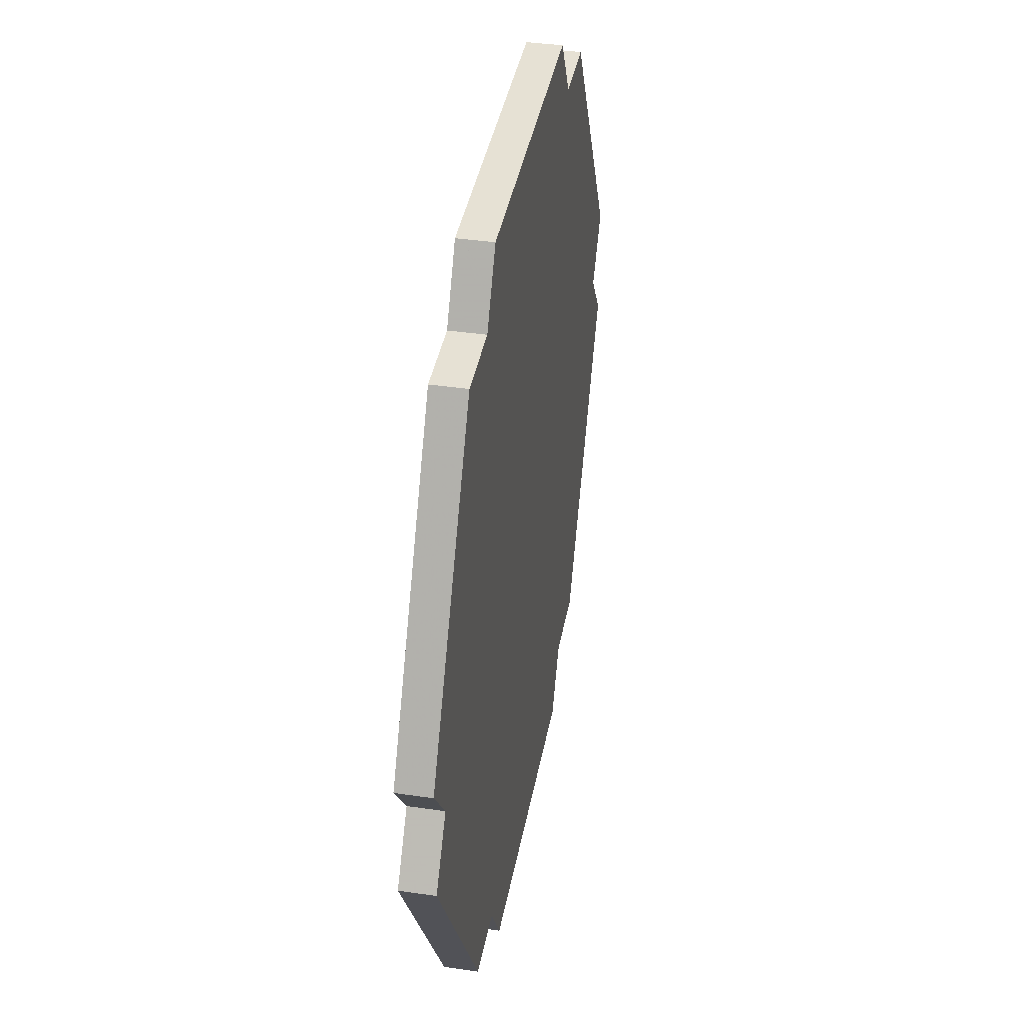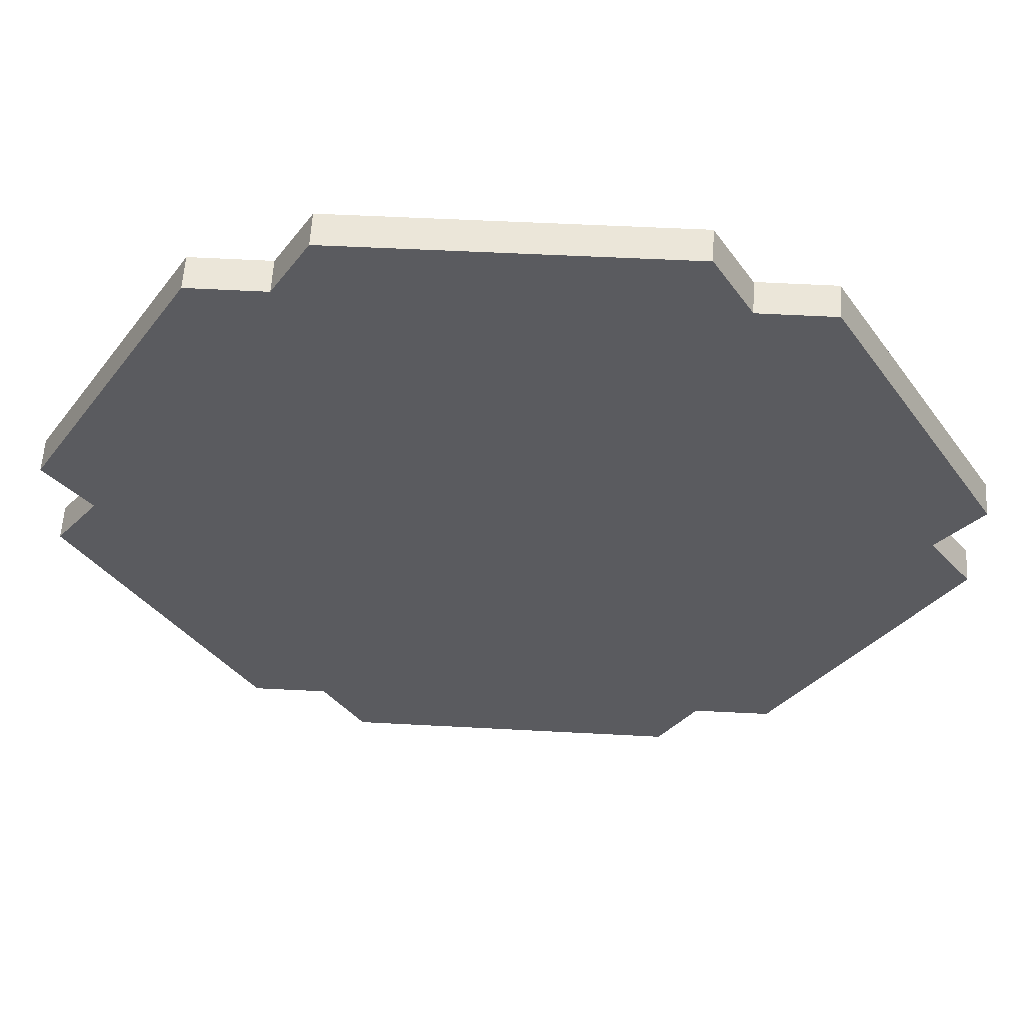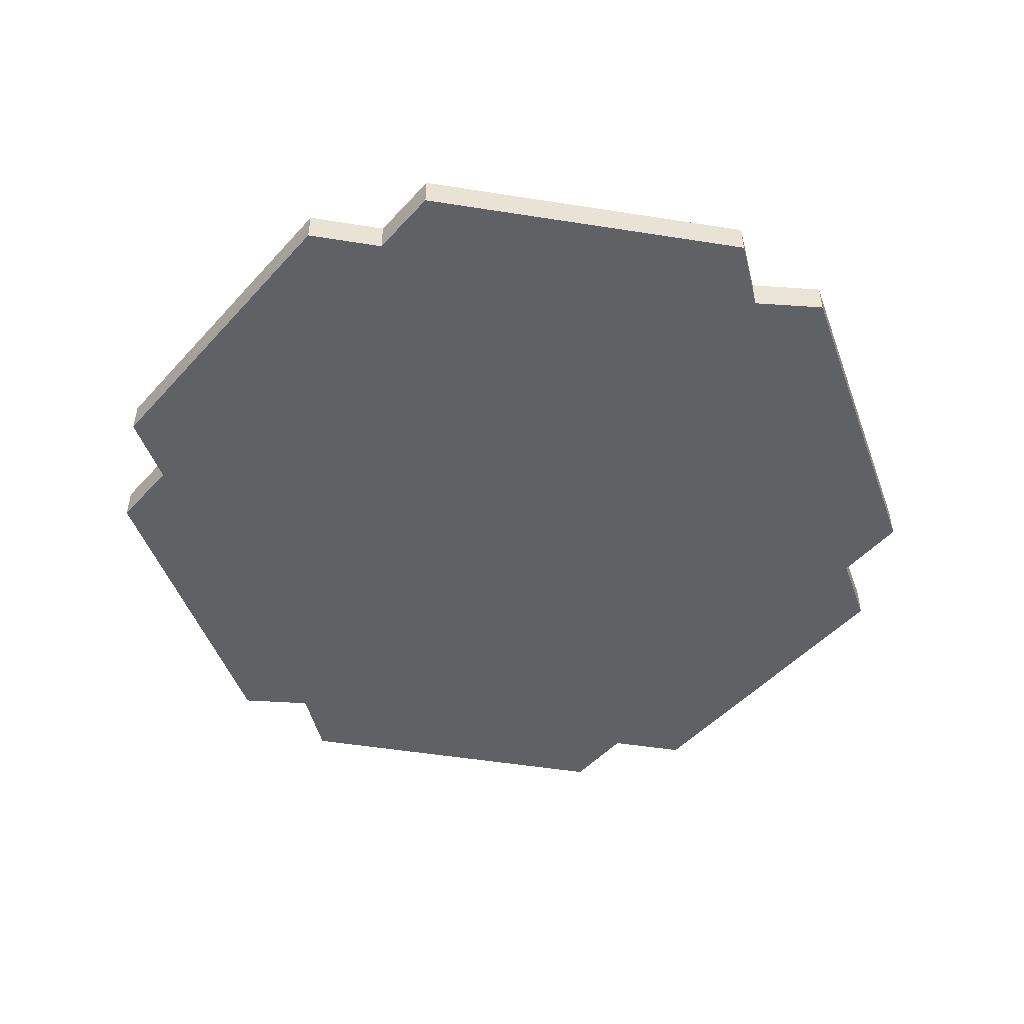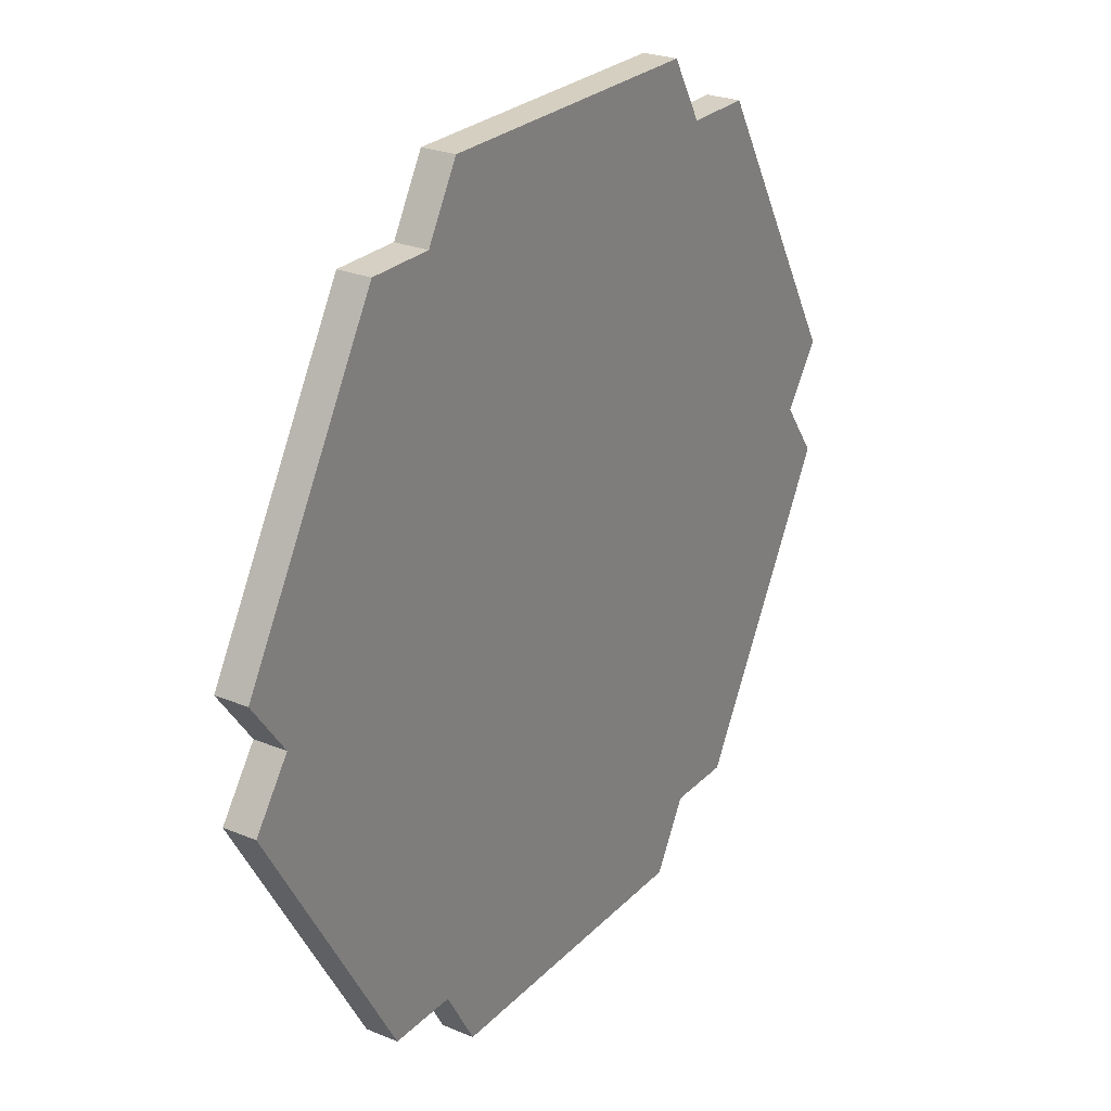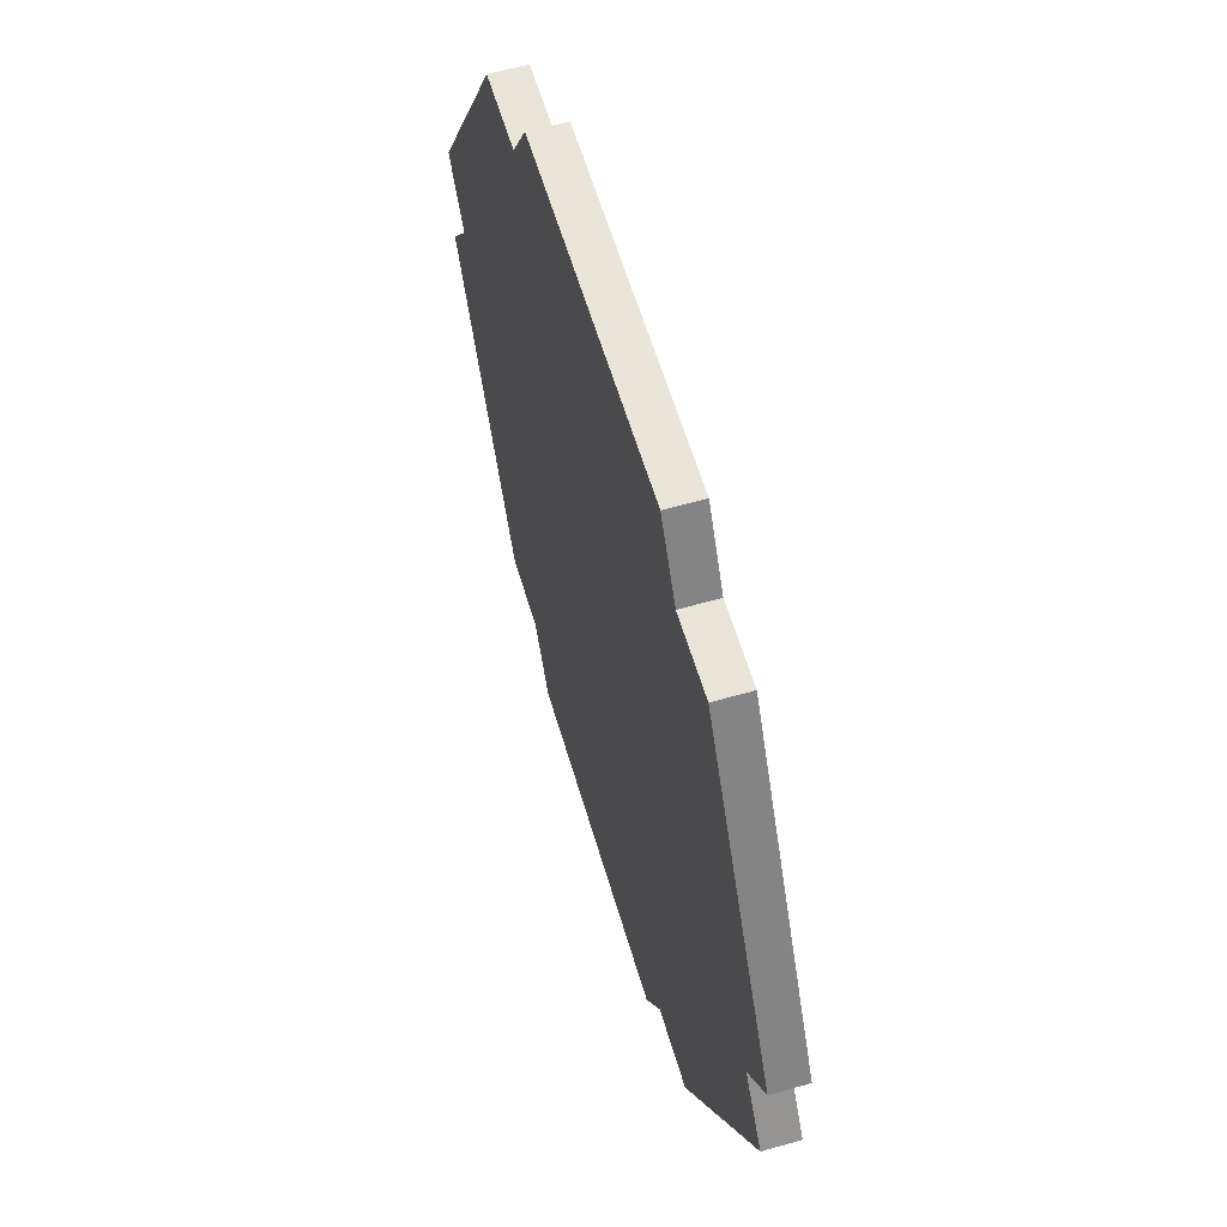
<metadata>
{"format":"obj","ext":"obj","renderer":"f3d","projection":"perspective","resolution":1024,"background":"white","views":[{"elev":39.1,"azim":100.3,"up":"+Y"},{"elev":57.1,"azim":-176.8,"up":"+Y"},{"elev":-48.9,"azim":-130.2,"up":"+Z"},{"elev":26.1,"azim":-56.8,"up":"+Y"},{"elev":59.9,"azim":-106.4,"up":"+Y"}]}
</metadata>
<code>
o Object.1
v 11 -23.08 0
v 11.05 -23 2
v 14.37 -21.01 0
v 16.58 -21.02 0.01698
v 11 -23.08 2
v 16.47 -21.02 2
v 16.58 -21.02 0
v 9.933 -24.91 2
v 16.58 -21.02 0.03091
v 14.37 -21.01 2
v 16.58 -21.02 0.03101
v 16.58 -21.02 0.0426
v 16.58 -21.02 1.683
v 16.58 -21.02 1.857
v 16.47 -21.02 2
v 16.58 -21.02 1.858
v 16.58 -21.02 2
v 16.37 -21.02 2
v 16.36 -21.02 0
v 14.45 -21.01 0
v 9.977 -24.83 2
v 11.05 -23 0
v 9.986 -24.82 0
v 9.977 -24.83 0
v 9.933 -24.91 0
v 9.986 -24.82 2
v 9.881 -25 1.972
v 9.881 -25 1.985
v 9.881 -25 2
v 9.881 -25 0.1411
v 9.881 -25 1.956
v 9.881 -25 1.972
v 9.881 -25 0.1425
v 9.881 -25 0.3083
v 9.881 -25 0
v 9.933 -24.91 0
v 9.933 -24.91 2
v 14.45 -21.01 2
v 16.36 -21.02 2
v 16.47 -21.02 0
v 16.47 -21.02 0
v 16.37 -21.02 0
v 12.21 -21 0
v 12.21 -21 2
v -10.4 -23.89 0
v -9.757 -25 1.85
v -12.24 -21.13 0
v -16.13 -21.11 0
v -9.757 -25 1.849
v -16.53 -21.11 0.3401
v -10.9 -23.02 0
v -10.92 -22.98 0
v -11.49 -22 0
v -12.14 -21.13 2
v -13.25 -21.12 0
v -10.95 -22.93 0
v -11.93 -21.24 2
v -13.16 -21.12 0
v -15.96 -21.11 0
v -10.9 -23.02 2
v -16.53 -21.11 0.3229
v -10.92 -22.98 2
v -10.97 -22.89 2
v -11.41 -22.14 2
v -10.3 -24.06 2
v -11.45 -22.07 2
v -16.53 -21.11 0.3098
v -11.49 -22 2
v -11.49 -22 2
v -11.49 -22 2
v -11.93 -21.24 2
v -11.93 -21.24 0
v -12.05 -21.13 0
v -12.05 -21.13 0
v -15.14 -21.11 0
v -11.93 -21.24 0
v -11.93 -21.24 0
v -11.93 -21.24 2
v -12.05 -21.13 2
v -11.45 -22.07 0
v -12.05 -21.13 2
v -12.06 -21.13 2
v -12.1 -21.13 2
v -14.16 -21.12 2
v -14.33 -21.12 2
v -16.12 -21.11 2
v -10.3 -24.07 0
v -14.28 -21.12 0
v -13.21 -21.12 0
v -10.97 -22.89 0
v -12.06 -21.13 0
v -12.15 -21.13 0
v -16.53 -21.11 2
v -11.49 -22 0
v -13.16 -21.12 0
v -13.07 -21.12 0
v -15.18 -21.11 0
v -15.14 -21.11 0
v -15.14 -21.11 0
v -14.28 -21.12 0
v -14.29 -21.12 0
v -11.49 -22 0
v -11.41 -22.14 0
v -9.757 -25 0.01422
v -16.31 -21.11 2
v -16.31 -21.11 0
v -16.31 -21.11 0
v -16.31 -21.11 2
v -10.92 -22.98 2
v -16.53 -21.11 0.3517
v -16.53 -21.11 0.3088
v -16.53 -21.11 0.323
v -16.53 -21.11 0
v -16.53 -21.11 0.1746
v -16.13 -21.11 2
v -10.95 -22.93 2
v -9.757 -25 2
v -10.3 -24.07 2
v -10.3 -24.06 0
v -9.757 -25 0
v -9.757 -25 1.683
v -10.4 -23.89 2
v -10.92 -22.98 0
v -11.99 -21.13 0
v -11.99 -21.13 2
v 12.27 21 2
v 9.967 24.89 1.658
v 12.14 21.13 0
v 12.36 21 0
v 12.14 21.13 2
v 16.74 21 1.824
v 16.74 21 2
v 16.74 21 1.688
v 16.52 21 2
v 16.34 21 2
v 12.36 21 2
v 14.2 21 2
v 16.16 21 2
v 12.33 21 2
v 12.29 21 2
v 12.28 21 0
v 12.27 21 0
v 10.24 24.42 2
v 11.7 21.9 2
v 11.18 22.8 2
v 10.06 24.73 2
v 16.74 21 1.674
v 12.29 21 0
v 10.15 24.58 2
v 10.06 24.73 2
v 9.967 24.89 2
v 11.1 22.93 0
v 9.967 24.89 0
v 9.967 24.89 1.642
v 16.74 21 1.674
v 9.967 24.89 1.686
v 9.967 24.89 1.835
v 9.967 24.89 1.672
v 9.967 24.89 1.685
v 9.967 24.89 1.672
v 11.13 22.88 2
v 11.16 22.83 2
v 11.13 22.88 2
v 16.52 21 0
v 11.1 22.93 2
v 12.33 21 0
v 10.62 23.76 2
v 10.62 23.76 2
v 16.16 21 0
v 12.28 21 2
v 14.2 21 0
v 16.52 21 0
v 16.34 21 0
v 16.74 21 1.644
v 16.74 21 0
v 16.74 21 1.656
v 16.74 21 1.687
v 16.52 21 2
v 12.21 21 0
v 12.21 21 2
v -16.62 21 0
v -16.62 21 1.968
v -9.916 24.98 2
v -14.32 21 0
v -15.24 21 0
v -16.62 21 2
v -16.62 21 1.983
v -14.4 21 2
v -16.5 21 2
v -14.2 21 0
v -14.24 21 0
v -14.29 21 0
v -16.62 21 1.968
v -16.4 21 2
v -16.39 21 2
v -14.47 21 2
v -10.97 23.15 2
v -16.2 21 0
v -16.03 21 0
v -9.916 24.98 0.3182
v -16.39 21 0
v -9.916 24.98 0.3035
v -10.96 23.17 2
v -12.16 21.09 0
v -13.22 21 0
v -9.916 24.98 0
v -9.916 24.98 0.162
v -9.916 24.98 0.3023
v -16.39 21 0
v -16.62 21 0.1442
v -16.62 21 0.1452
v -16.62 21 0.3216
v -16.62 21 1.957
v -16.5 21 2
v -14.36 21 0
v -12.21 21 2
v -12.21 21 0
v -26.75 3.629 1.831
v -26.75 -3.417 0
v -26.75 3.629 0
v -26.75 3.629 0.009909
v -25.33 -1.448 2
v -24.83 0.9653 2
v -24.83 0.9669 2
v -25.56 1.977 2
v -25.41 -1.571 2
v -25.42 1.791 0
v -26.75 -3.417 2
v -26.75 -3.417 1.886
v -26.08 2.702 2
v -26.08 2.696 2
v -26 2.591 2
v -25.58 2.003 2
v -26.75 3.629 2
v -26.75 3.629 1.832
v -26.75 3.629 1.718
v -25.42 1.778 0
v -25.41 -1.559 0
v -25.41 -1.571 0
v -26.75 -3.417 1.719
v -26.75 -3.417 1.718
v -26.75 -3.417 1.709
v -25.41 -1.559 2
v -24.21 0.1026 0
v -24.21 0.1026 2
v 26.75 -3.417 2
v 25.43 1.777 2
v 25.43 1.777 0
v 26.77 3.625 0.2826
v 26.08 -2.496 0
v 26.77 3.625 2
v 25.44 1.788 0
v 26.75 -3.417 0.1672
v 26.77 3.625 0.2919
v 26.75 -3.417 0
v 24.81 -0.7369 0
v 26.77 3.625 0.2817
v 26 -2.383 0
v 25.44 1.788 2
v 24.81 -0.7369 2
v 25.55 -1.762 0
v 26.75 -3.417 1.99
v 24.81 -0.7386 2
v 26.08 -2.496 2
v 26.75 -3.417 0.2822
v 26.75 -3.417 0.1682
v 26.08 -2.49 2
v 26.08 -2.49 0
v 26 -2.383 2
v 25.55 -1.762 2
v 26.77 3.625 0
v 24.81 -0.7386 0
v 26.77 3.625 0.1126
v 24.21 0.1026 0
v 24.21 0.1026 2
f 255 253 7
f 7 250 255
f 254 132 251
f 131 132 254
f 131 254 133
f 175 252 164
f 271 252 175
f 147 249 257
f 257 273 176
f 273 271 174
f 174 271 175
f 273 174 176
f 257 176 147
f 249 147 155
f 249 155 177
f 254 249 177
f 254 177 133
f 259 132 178
f 247 178 134
f 247 134 135
f 275 135 138
f 275 138 63
f 116 275 63
f 73 142 124
f 179 142 73
f 179 73 74
f 128 179 74
f 128 74 91
f 152 128 91
f 152 91 92
f 153 152 92
f 153 92 47
f 47 206 153
f 153 206 154
f 206 207 154
f 127 154 207
f 207 208 127
f 127 208 160
f 225 165 167
f 165 225 224
f 163 165 224
f 163 224 223
f 161 163 223
f 161 223 162
f 130 144 82
f 81 130 82
f 180 130 81
f 79 180 81
f 126 180 79
f 126 79 125
f 82 144 83
f 245 84 54
f 145 245 54
f 245 85 84
f 204 96 95
f 217 204 95
f 188 233 216
f 216 233 143
f 188 196 233
f 233 196 232
f 168 233 225
f 181 227 220
f 181 220 210
f 210 221 211
f 212 211 221
f 214 186 230
f 186 187 235
f 182 235 187
f 218 193 213
f 182 193 235
f 212 236 213
f 209 201 237
f 209 237 227
f 198 244 237
f 198 199 244
f 244 199 185
f 185 59 244
f 59 48 244
f 48 238 244
f 115 222 243
f 243 105 115
f 106 107 238
f 107 239 238
f 107 113 239
f 113 219 239
f 108 243 226
f 93 108 226
f 93 226 228
f 93 228 110
f 61 241 67
f 241 242 67
f 111 67 242
f 111 242 114
f 242 113 114
f 229 240 50
f 112 50 240
f 241 112 240
f 61 112 241
f 50 110 229
f 229 110 228
f 242 219 113
f 108 105 243
f 115 86 222
f 85 222 86
f 101 192 100
f 192 191 100
f 191 88 100
f 191 190 88
f 185 215 98
f 97 185 98
f 215 99 98
f 215 184 99
f 184 75 99
f 75 184 192
f 75 192 101
f 238 48 106
f 185 97 59
f 198 237 201
f 195 194 232
f 189 231 194
f 189 214 231
f 181 209 227
f 220 221 210
f 212 221 236
f 236 218 213
f 218 235 193
f 186 235 234
f 234 230 186
f 214 230 231
f 194 231 232
f 195 232 196
f 205 55 190
f 58 205 217
f 197 216 149
f 202 200 159
f 151 200 183
f 183 203 151
f 203 197 150
f 204 206 96
f 217 95 58
f 89 205 58
f 205 89 55
f 190 55 88
f 85 245 222
f 54 83 145
f 144 145 83
f 145 162 245
f 245 162 223
f 167 168 225
f 233 168 143
f 216 143 149
f 146 197 149
f 197 146 150
f 203 150 151
f 151 157 200
f 156 200 157
f 159 200 156
f 158 202 159
f 160 202 158
f 208 202 160
f 206 47 96
f 138 137 64
f 129 171 80
f 137 136 66
f 53 166 129
f 136 139 68
f 148 166 102
f 139 140 69
f 141 148 77
f 140 170 71
f 142 141 76
f 170 126 57
f 72 124 142
f 126 125 78
f 142 76 72
f 57 126 78
f 141 77 76
f 57 71 170
f 77 148 94
f 70 140 71
f 148 102 94
f 69 140 70
f 166 53 102
f 68 139 69
f 129 80 53
f 66 136 68
f 171 103 80
f 171 169 103
f 64 137 66
f 169 90 103
f 90 169 274
f 274 56 90
f 109 260 116
f 62 260 109
f 60 263 62
f 60 122 5
f 2 60 5
f 16 246 17
f 246 264 17
f 265 262 13
f 12 265 13
f 11 9 253
f 11 253 266
f 4 253 9
f 265 12 11
f 13 262 14
f 262 16 14
f 266 265 11
f 16 262 246
f 15 17 264
f 268 41 40
f 6 15 267
f 268 40 42
f 6 267 18
f 258 42 19
f 18 269 39
f 258 19 20
f 269 38 39
f 261 20 3
f 10 38 270
f 3 43 261
f 51 261 43
f 270 44 10
f 270 60 44
f 22 51 43
f 51 22 1
f 45 1 23
f 45 23 24
f 119 45 24
f 119 24 25
f 119 25 36
f 87 119 36
f 87 36 35
f 120 87 35
f 30 120 35
f 104 30 33
f 33 34 104
f 34 121 104
f 32 49 121
f 31 32 121
f 28 29 46
f 29 117 46
f 118 117 29
f 37 118 29
f 65 118 37
f 8 65 37
f 65 8 21
f 21 122 65
f 26 122 21
f 46 27 28
f 46 32 27
f 46 49 32
f 31 121 34
f 104 120 30
f 60 2 44
f 5 122 26
f 45 51 1
f 272 51 52
f 256 52 123
f 56 256 123
f 63 138 64
f 173 274 169
f 172 248 173
f 164 248 172
f 259 251 132
f 252 248 164
f 247 259 178
f 248 274 173
f 275 247 135
f 274 256 56
f 260 275 116
f 256 272 52
f 263 260 62
f 51 272 261
f 270 263 60
f 261 258 20
f 269 270 38
f 258 268 42
f 267 269 18
f 268 250 41
f 264 267 15
f 250 7 41
f 4 7 253
f 264 255 250
f 267 264 250
f 267 250 268
f 269 267 268
f 269 268 258
f 270 269 258
f 270 258 261
f 263 270 261
f 263 261 272
f 260 263 272
f 260 272 256
f 275 260 256
f 275 256 274
f 247 275 274
f 247 274 248
f 259 247 248
f 259 248 252
f 251 259 252
f 252 254 251
f 271 273 252
f 252 273 257
f 252 257 249
f 246 266 264
f 265 266 246
f 262 265 246
f 252 249 254
f 266 255 264
f 253 255 266
f 233 232 227
f 225 233 227
f 232 231 227
f 231 230 227
f 230 234 227
f 234 235 227
f 235 218 227
f 218 236 227
f 236 221 227
f 227 221 220
f 224 227 237
f 244 224 237
f 245 244 238
f 222 245 238
f 238 243 222
f 239 219 226
f 239 226 243
f 229 242 241
f 229 241 240
f 226 242 229
f 226 229 228
f 226 219 242
f 238 239 243
f 223 244 245
f 223 224 244
f 225 227 224
f 216 204 217
f 217 205 216
f 216 205 188
f 211 181 210
f 212 181 211
f 214 181 212
f 214 212 186
f 186 212 187
f 187 193 182
f 187 213 193
f 187 212 213
f 214 189 181
f 189 194 181
f 181 194 209
f 194 201 209
f 188 190 191
f 188 191 192
f 188 192 184
f 188 184 215
f 185 188 215
f 195 185 199
f 196 185 195
f 195 199 198
f 198 201 195
f 195 201 194
f 196 188 185
f 188 205 190
f 197 204 216
f 197 203 204
f 203 183 204
f 183 200 204
f 200 202 204
f 202 208 204
f 208 207 204
f 204 207 206
f 131 133 164
f 133 177 164
f 177 155 164
f 155 147 164
f 147 176 164
f 176 174 164
f 164 174 175
f 132 131 164
f 164 178 132
f 164 172 178
f 172 134 178
f 173 135 134
f 173 169 135
f 169 138 135
f 152 127 160
f 152 160 158
f 152 158 159
f 152 159 156
f 152 156 157
f 152 157 151
f 152 151 150
f 152 150 146
f 152 146 149
f 152 149 143
f 152 143 168
f 152 168 167
f 167 165 152
f 128 161 162
f 128 162 145
f 128 145 144
f 144 130 128
f 126 179 180
f 130 180 179
f 128 163 161
f 128 165 163
f 152 154 127
f 153 154 152
f 152 165 128
f 130 179 128
f 142 179 126
f 142 126 170
f 141 142 170
f 141 170 140
f 148 141 140
f 148 140 139
f 166 148 139
f 166 139 136
f 129 166 136
f 129 136 137
f 171 129 137
f 171 137 138
f 169 171 138
f 172 173 134
f 56 116 63
f 90 56 63
f 90 63 64
f 103 90 64
f 103 64 66
f 80 103 66
f 80 66 68
f 53 80 68
f 53 68 69
f 102 53 69
f 102 69 70
f 94 102 70
f 94 70 71
f 77 94 71
f 77 71 57
f 76 77 57
f 76 57 78
f 72 76 78
f 72 78 125
f 124 72 125
f 125 73 124
f 81 82 91
f 79 81 74
f 92 82 83
f 92 83 54
f 84 92 54
f 85 88 84
f 84 88 55
f 55 89 84
f 89 58 84
f 58 95 84
f 95 96 84
f 96 47 84
f 115 105 106
f 115 106 48
f 86 115 48
f 105 107 106
f 110 50 93
f 50 61 93
f 61 67 93
f 114 113 108
f 67 114 108
f 111 114 67
f 112 61 50
f 93 67 108
f 108 113 107
f 105 108 107
f 86 75 85
f 85 75 101
f 101 100 85
f 97 98 86
f 59 97 86
f 98 99 86
f 99 75 86
f 86 48 59
f 100 88 85
f 47 92 84
f 91 82 92
f 81 91 74
f 79 74 73
f 125 79 73
f 56 123 116
f 123 109 116
f 52 62 109
f 52 51 62
f 51 60 62
f 51 45 60
f 45 122 60
f 49 104 121
f 117 49 46
f 118 49 117
f 119 65 122
f 87 118 65
f 118 104 49
f 118 120 104
f 87 120 118
f 119 87 65
f 45 119 122
f 123 52 109
f 2 5 1
f 2 1 22
f 44 2 22
f 44 22 43
f 10 44 43
f 10 43 3
f 38 10 3
f 38 3 20
f 39 38 20
f 39 20 19
f 18 39 19
f 18 19 42
f 6 18 42
f 6 42 40
f 15 6 40
f 15 40 41
f 17 15 41
f 41 16 17
f 41 12 13
f 41 13 14
f 41 11 12
f 41 9 11
f 41 4 9
f 7 4 41
f 41 14 16
f 5 23 1
f 30 35 33
f 31 34 32
f 32 34 29
f 27 32 29
f 28 27 29
f 29 33 37
f 8 37 36
f 26 21 24
f 21 8 25
f 34 33 29
f 33 35 37
f 37 35 36
f 8 36 25
f 21 25 24
f 26 24 23
f 5 26 23

</code>
